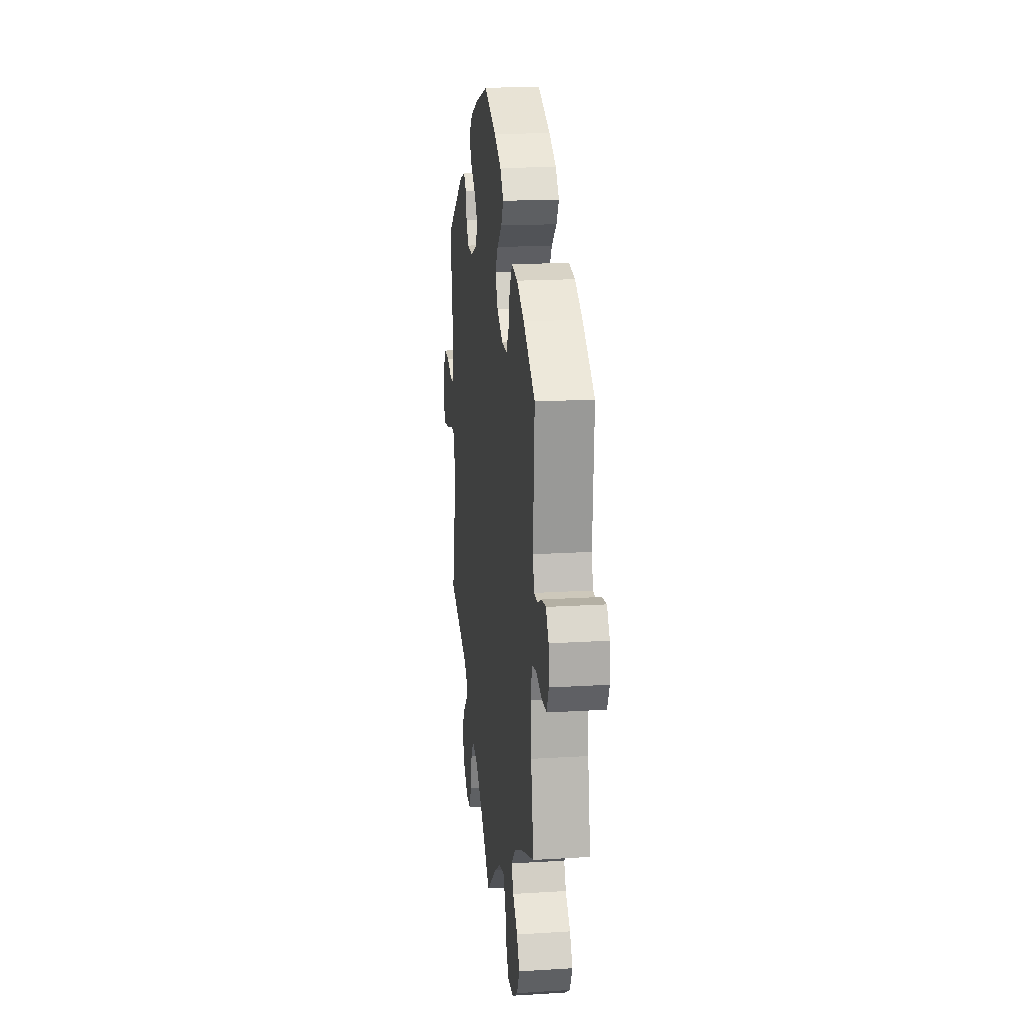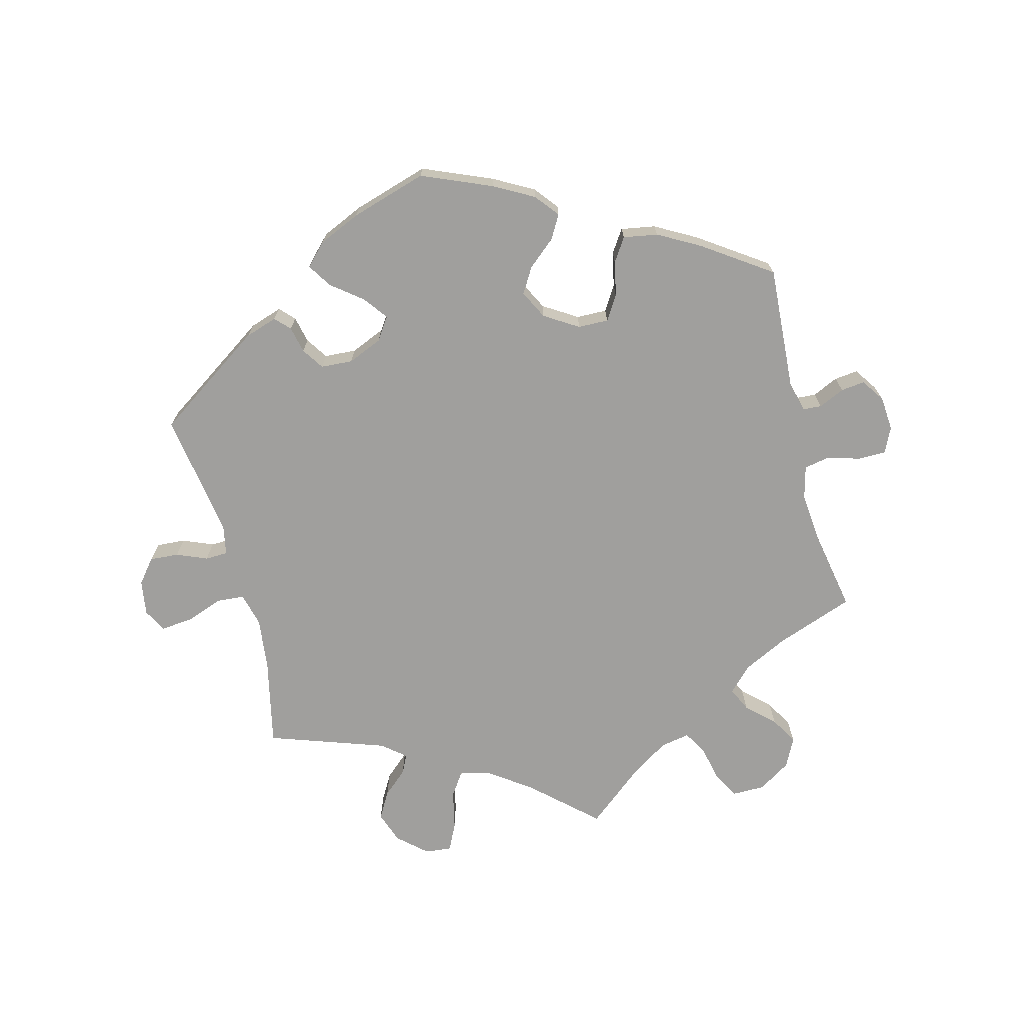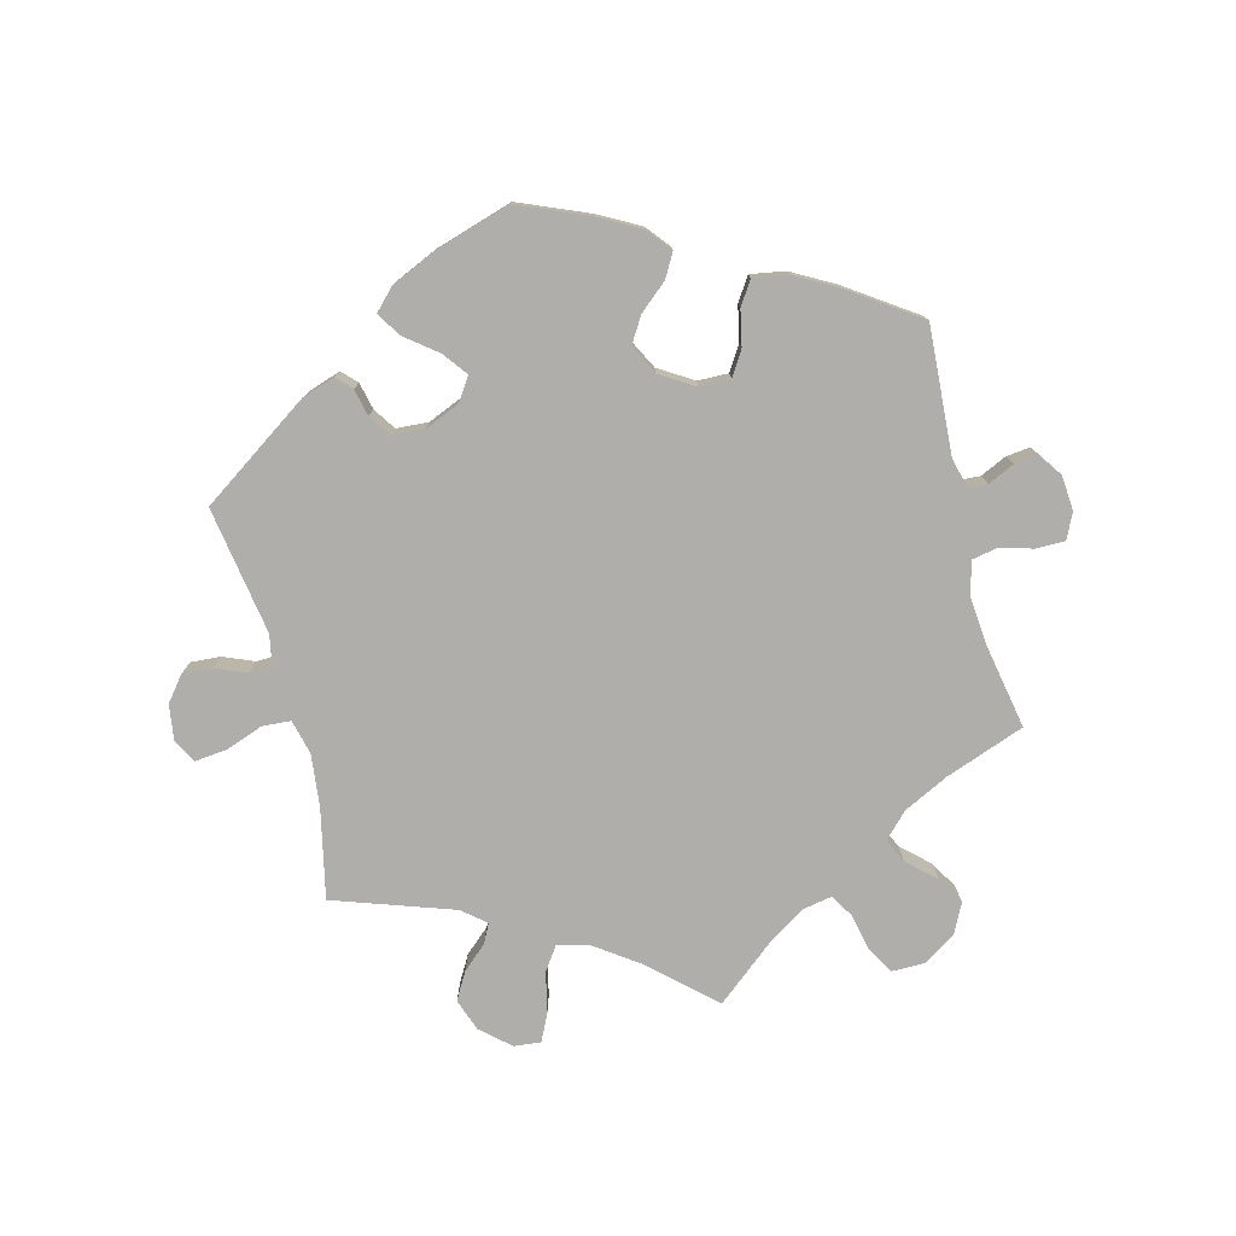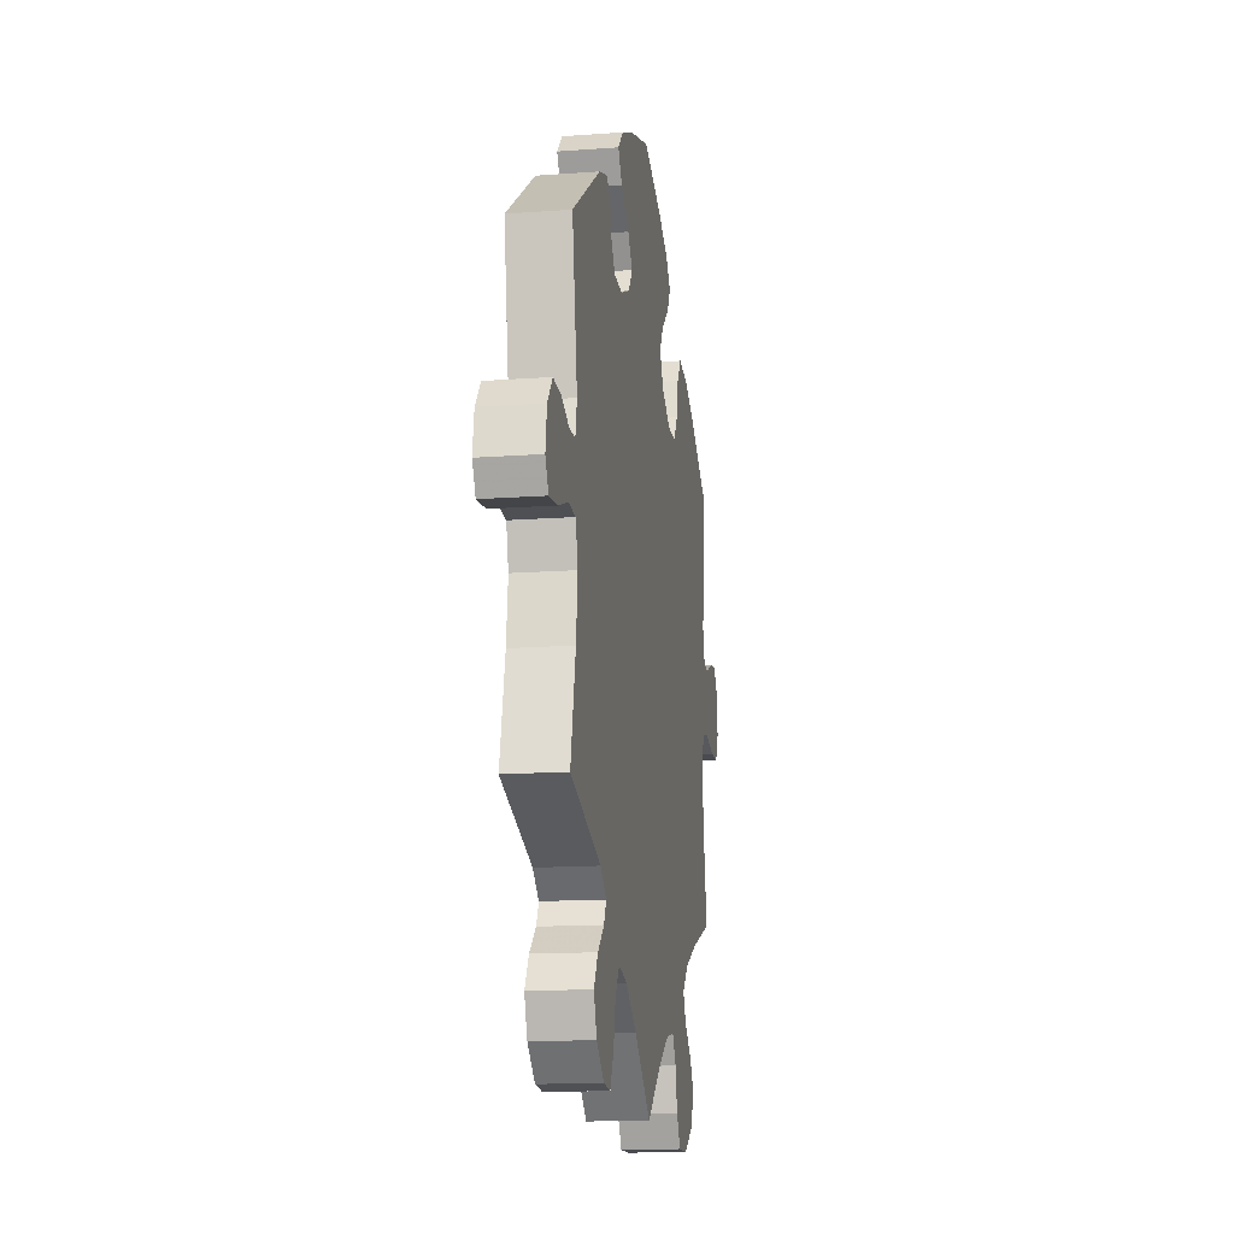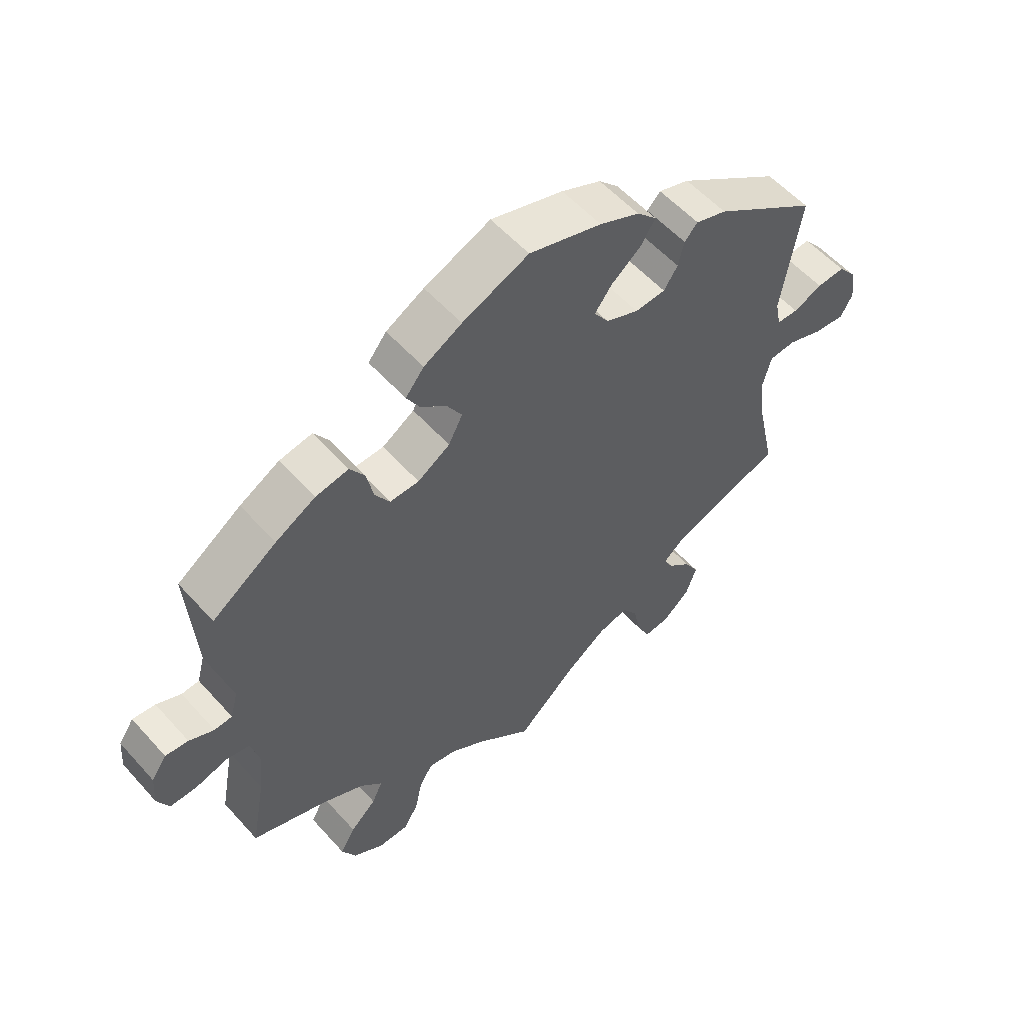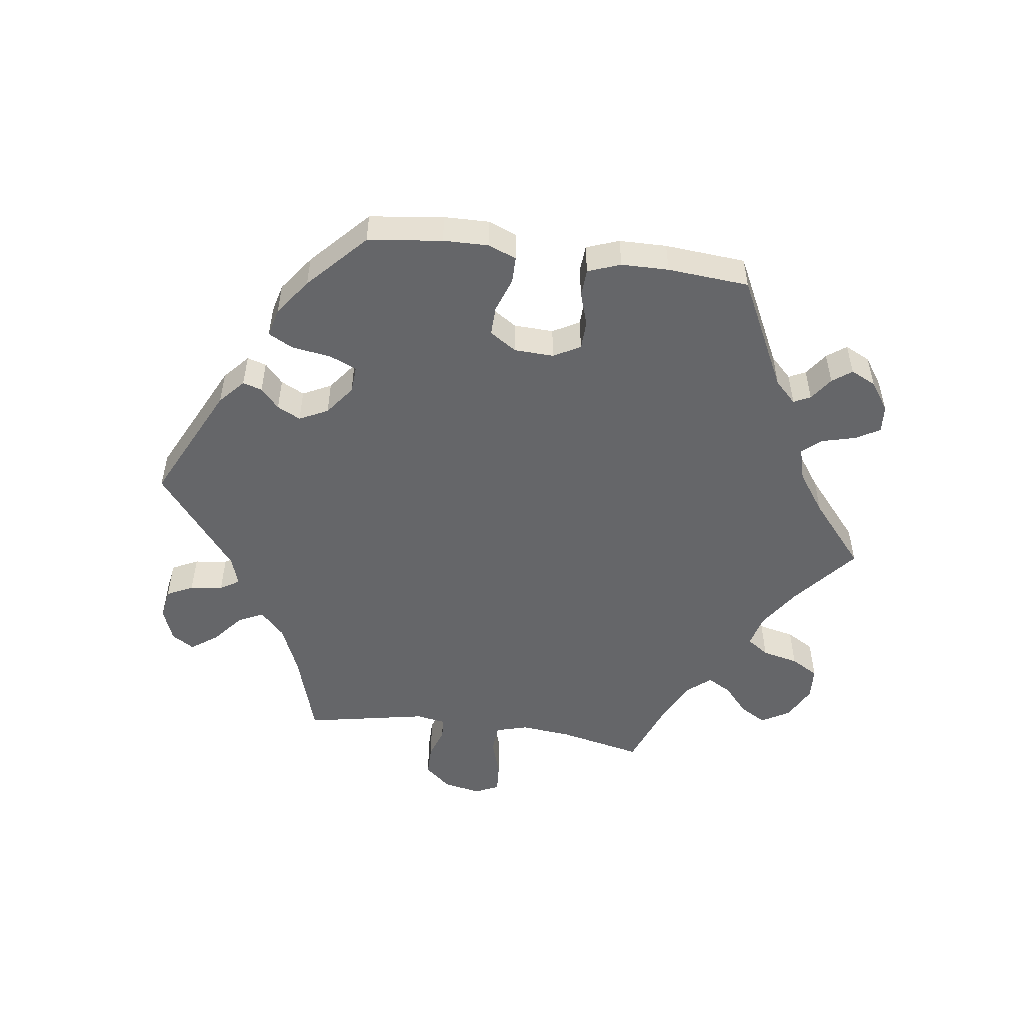
<metadata>
{"format":"obj","ext":"obj","renderer":"f3d","projection":"perspective","resolution":1024,"background":"white","views":[{"elev":17.9,"azim":83.1,"up":"+Z"},{"elev":-71.3,"azim":14.5,"up":"+Y"},{"elev":-77.7,"azim":14.5,"up":"+Y"},{"elev":-14.6,"azim":-80.8,"up":"+Z"},{"elev":55.9,"azim":138.9,"up":"+Z"},{"elev":-51.8,"azim":22.1,"up":"+Y"}]}
</metadata>
<code>
v -0.095 0.07 -0.492
v -0.158 0.07 -0.447
v -0.206 0.07 -0.435
v -0.23 0.07 -0.47
v -0.243 0.07 -0.529
v -0.263 0.07 -0.57
v -0.303 0.07 -0.566
v -0.346 0.07 -0.528
v -0.363 0.07 -0.48
v -0.34 0.07 -0.44
v -0.303 0.07 -0.407
v -0.289 0.07 -0.379
v -0.324 0.07 -0.35
v -0.501 0.07 -0.289
v -0.472 0.07 -0.157
v -0.463 0.07 -0.078
v -0.476 0.07 -0.027
v -0.518 0.07 -0.024
v -0.573 0.07 -0.044
v -0.622 0.07 -0.049
v -0.641 0.07 -0.014
v -0.633 0.07 0.039
v -0.604 0.07 0.075
v -0.56 0.07 0.072
v -0.514 0.07 0.053
v -0.48 0.07 0.054
v -0.471 0.07 0.099
v -0.501 0.07 0.289
v -0.337 0.07 0.4
v -0.288 0.07 0.416
v -0.267 0.07 0.394
v -0.258 0.07 0.354
v -0.236 0.07 0.321
v -0.188 0.07 0.318
v -0.136 0.07 0.34
v -0.113 0.07 0.374
v -0.14 0.07 0.41
v -0.187 0.07 0.447
v -0.21 0.07 0.483
v -0.179 0.07 0.515
v -0.116 0.07 0.543
v -0.001 0.07 0.578
v 0.104 0.07 0.534
v 0.164 0.07 0.501
v 0.193 0.07 0.465
v 0.173 0.07 0.43
v 0.131 0.07 0.394
v 0.108 0.07 0.356
v 0.13 0.07 0.313
v 0.181 0.07 0.281
v 0.227 0.07 0.28
v 0.25 0.07 0.317
v 0.261 0.07 0.369
v 0.284 0.07 0.404
v 0.336 0.07 0.395
v 0.399 0.07 0.36
v 0.501 0.07 0.29
v 0.489 0.07 0.101
v 0.501 0.07 0.057
v 0.529 0.07 0.055
v 0.568 0.07 0.073
v 0.604 0.07 0.077
v 0.628 0.07 0.042
v 0.632 0.07 -0.01
v 0.614 0.07 -0.048
v 0.572 0.07 -0.048
v 0.521 0.07 -0.034
v 0.484 0.07 -0.041
v 0.471 0.07 -0.091
v 0.478 0.07 -0.165
v 0.501 0.07 -0.289
v 0.383 0.07 -0.332
v 0.316 0.07 -0.365
v 0.281 0.07 -0.401
v 0.298 0.07 -0.437
v 0.339 0.07 -0.475
v 0.363 0.07 -0.516
v 0.341 0.07 -0.56
v 0.292 0.07 -0.591
v 0.243 0.07 -0.591
v 0.22 0.07 -0.551
v 0.209 0.07 -0.497
v 0.188 0.07 -0.462
v 0.144 0.07 -0.47
v 0.088 0.07 -0.506
v 0 0.07 -0.578
v -0.095 0 -0.492
v -0.158 0 -0.447
v -0.206 0 -0.435
v -0.23 0 -0.47
v -0.243 0 -0.529
v -0.263 0 -0.57
v -0.303 0 -0.566
v -0.346 0 -0.528
v -0.363 0 -0.48
v -0.34 0 -0.44
v -0.303 0 -0.407
v -0.289 0 -0.379
v -0.324 0 -0.35
v -0.501 0 -0.289
v -0.472 0 -0.157
v -0.463 0 -0.078
v -0.476 0 -0.027
v -0.518 0 -0.024
v -0.573 0 -0.044
v -0.622 0 -0.049
v -0.641 0 -0.014
v -0.633 0 0.039
v -0.604 0 0.075
v -0.56 0 0.072
v -0.514 0 0.053
v -0.48 0 0.054
v -0.471 0 0.099
v -0.501 0 0.289
v -0.337 0 0.4
v -0.288 0 0.416
v -0.267 0 0.394
v -0.258 0 0.354
v -0.236 0 0.321
v -0.188 0 0.318
v -0.136 0 0.34
v -0.113 0 0.374
v -0.14 0 0.41
v -0.187 0 0.447
v -0.21 0 0.483
v -0.179 0 0.515
v -0.116 0 0.543
v -0.001 0 0.578
v 0.104 0 0.534
v 0.164 0 0.501
v 0.193 0 0.465
v 0.173 0 0.43
v 0.131 0 0.394
v 0.108 0 0.356
v 0.13 0 0.313
v 0.181 0 0.281
v 0.227 0 0.28
v 0.25 0 0.317
v 0.261 0 0.369
v 0.284 0 0.404
v 0.336 0 0.395
v 0.399 0 0.36
v 0.501 0 0.29
v 0.489 0 0.101
v 0.501 0 0.057
v 0.529 0 0.055
v 0.568 0 0.073
v 0.604 0 0.077
v 0.628 0 0.042
v 0.632 0 -0.01
v 0.614 0 -0.048
v 0.572 0 -0.048
v 0.521 0 -0.034
v 0.484 0 -0.041
v 0.471 0 -0.091
v 0.478 0 -0.165
v 0.501 0 -0.289
v 0.383 0 -0.332
v 0.316 0 -0.365
v 0.281 0 -0.401
v 0.298 0 -0.437
v 0.339 0 -0.475
v 0.363 0 -0.516
v 0.341 0 -0.56
v 0.292 0 -0.591
v 0.243 0 -0.591
v 0.22 0 -0.551
v 0.209 0 -0.497
v 0.188 0 -0.462
v 0.144 0 -0.47
v 0.088 0 -0.506
v 0 0 -0.578
f 85 86 1
f 84 85 1 2
f 83 84 2 3
f 79 80 81 82
f 79 82 83
f 78 79 83
f 75 76 77 78
f 74 75 78 83
f 73 74 83 3
f 70 71 72
f 69 70 72 73
f 68 69 73 3
f 64 65 66 67
f 64 67 68
f 63 64 68
f 60 61 62 63
f 59 60 63 68
f 58 59 68 3
f 56 57 58 3
f 52 53 54 55
f 51 52 55 56
f 44 45 46 47
f 44 47 48
f 43 44 48
f 42 43 48
f 41 42 48
f 40 41 48 49
f 37 38 39 40
f 36 37 40 49
f 29 30 31 32
f 27 28 29 32
f 26 27 32 33
f 22 23 24 25
f 22 25 26
f 21 22 26
f 18 19 20 21
f 17 18 21 26
f 16 17 26 33
f 13 14 15
f 12 13 15 16
f 8 9 10 11
f 8 11 12
f 7 8 12
f 4 5 6 7
f 3 4 7 12
f 51 56 3 12
f 35 36 49 50
f 34 35 50
f 16 33 34 50
f 12 16 50 51
f 87 172 171
f 88 87 171 170
f 89 88 170 169
f 168 167 166 165
f 169 168 165
f 169 165 164
f 164 163 162 161
f 169 164 161 160
f 89 169 160 159
f 158 157 156
f 159 158 156 155
f 89 159 155 154
f 153 152 151 150
f 154 153 150
f 154 150 149
f 149 148 147 146
f 154 149 146 145
f 89 154 145 144
f 89 144 143 142
f 141 140 139 138
f 142 141 138 137
f 133 132 131 130
f 134 133 130
f 134 130 129
f 134 129 128
f 134 128 127
f 135 134 127 126
f 126 125 124 123
f 135 126 123 122
f 118 117 116 115
f 118 115 114 113
f 119 118 113 112
f 111 110 109 108
f 112 111 108
f 112 108 107
f 107 106 105 104
f 112 107 104 103
f 119 112 103 102
f 101 100 99
f 102 101 99 98
f 97 96 95 94
f 98 97 94
f 98 94 93
f 93 92 91 90
f 98 93 90 89
f 98 89 142 137
f 136 135 122 121
f 136 121 120
f 136 120 119 102
f 137 136 102 98
f 1 87 88 2
f 2 88 89 3
f 3 89 90 4
f 4 90 91 5
f 5 91 92 6
f 6 92 93 7
f 7 93 94 8
f 8 94 95 9
f 9 95 96 10
f 10 96 97 11
f 11 97 98 12
f 12 98 99 13
f 13 99 100 14
f 14 100 101 15
f 15 101 102 16
f 16 102 103 17
f 17 103 104 18
f 18 104 105 19
f 19 105 106 20
f 20 106 107 21
f 21 107 108 22
f 22 108 109 23
f 23 109 110 24
f 24 110 111 25
f 25 111 112 26
f 26 112 113 27
f 27 113 114 28
f 28 114 115 29
f 29 115 116 30
f 30 116 117 31
f 31 117 118 32
f 32 118 119 33
f 33 119 120 34
f 34 120 121 35
f 35 121 122 36
f 36 122 123 37
f 37 123 124 38
f 38 124 125 39
f 39 125 126 40
f 40 126 127 41
f 41 127 128 42
f 42 128 129 43
f 43 129 130 44
f 44 130 131 45
f 45 131 132 46
f 46 132 133 47
f 47 133 134 48
f 48 134 135 49
f 49 135 136 50
f 50 136 137 51
f 51 137 138 52
f 52 138 139 53
f 53 139 140 54
f 54 140 141 55
f 55 141 142 56
f 56 142 143 57
f 57 143 144 58
f 58 144 145 59
f 59 145 146 60
f 60 146 147 61
f 61 147 148 62
f 62 148 149 63
f 63 149 150 64
f 64 150 151 65
f 65 151 152 66
f 66 152 153 67
f 67 153 154 68
f 68 154 155 69
f 69 155 156 70
f 70 156 157 71
f 71 157 158 72
f 72 158 159 73
f 73 159 160 74
f 74 160 161 75
f 75 161 162 76
f 76 162 163 77
f 77 163 164 78
f 78 164 165 79
f 79 165 166 80
f 80 166 167 81
f 81 167 168 82
f 82 168 169 83
f 83 169 170 84
f 84 170 171 85
f 85 171 172 86
f 86 172 87 1

</code>
